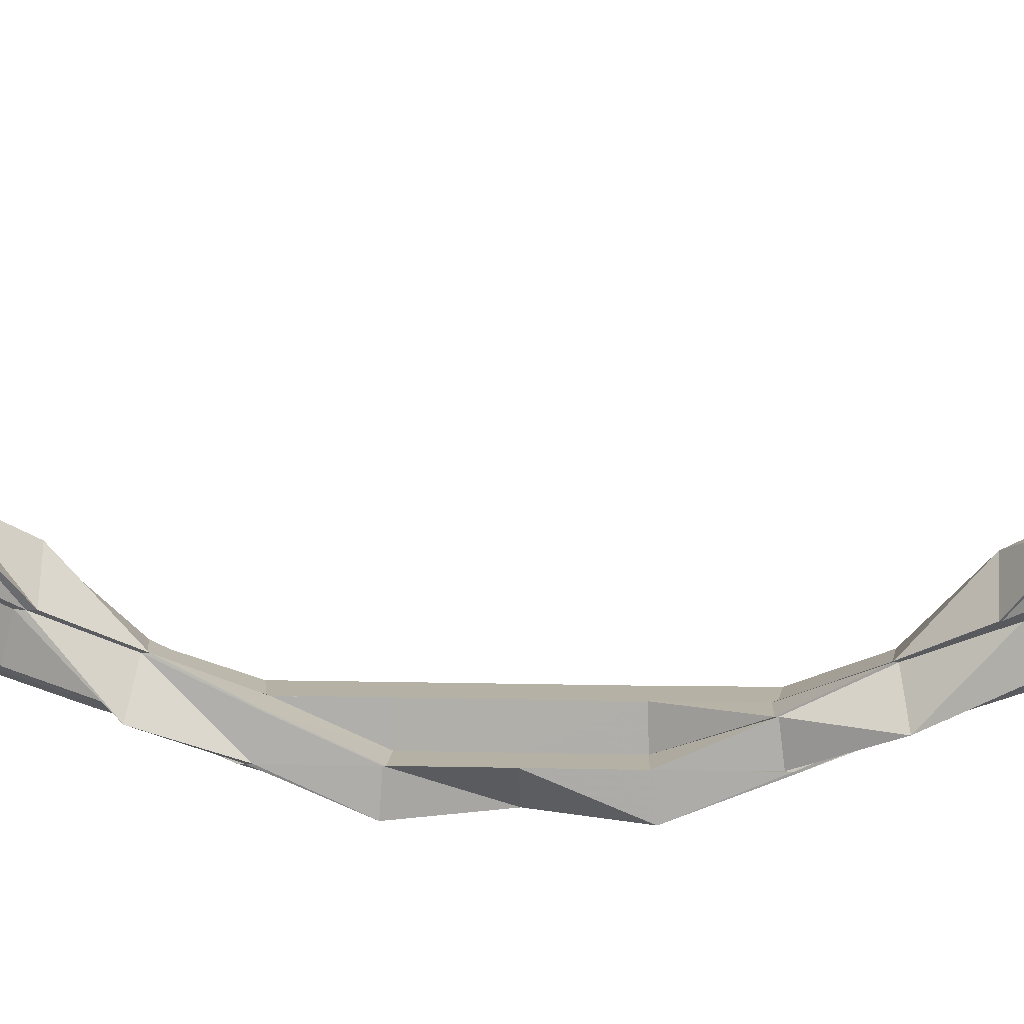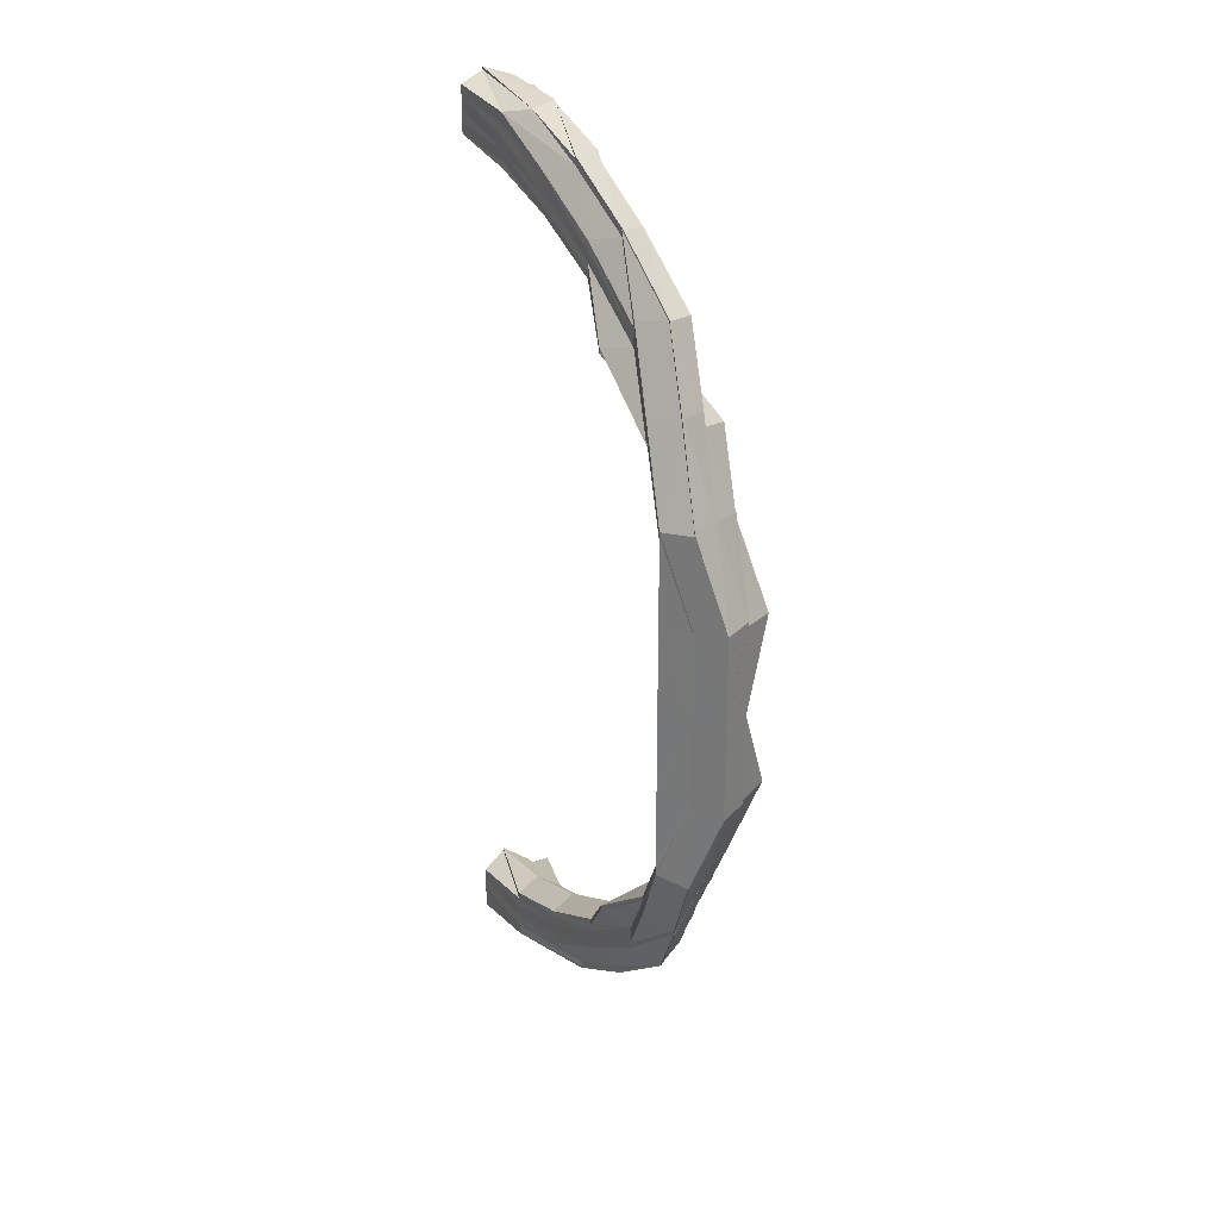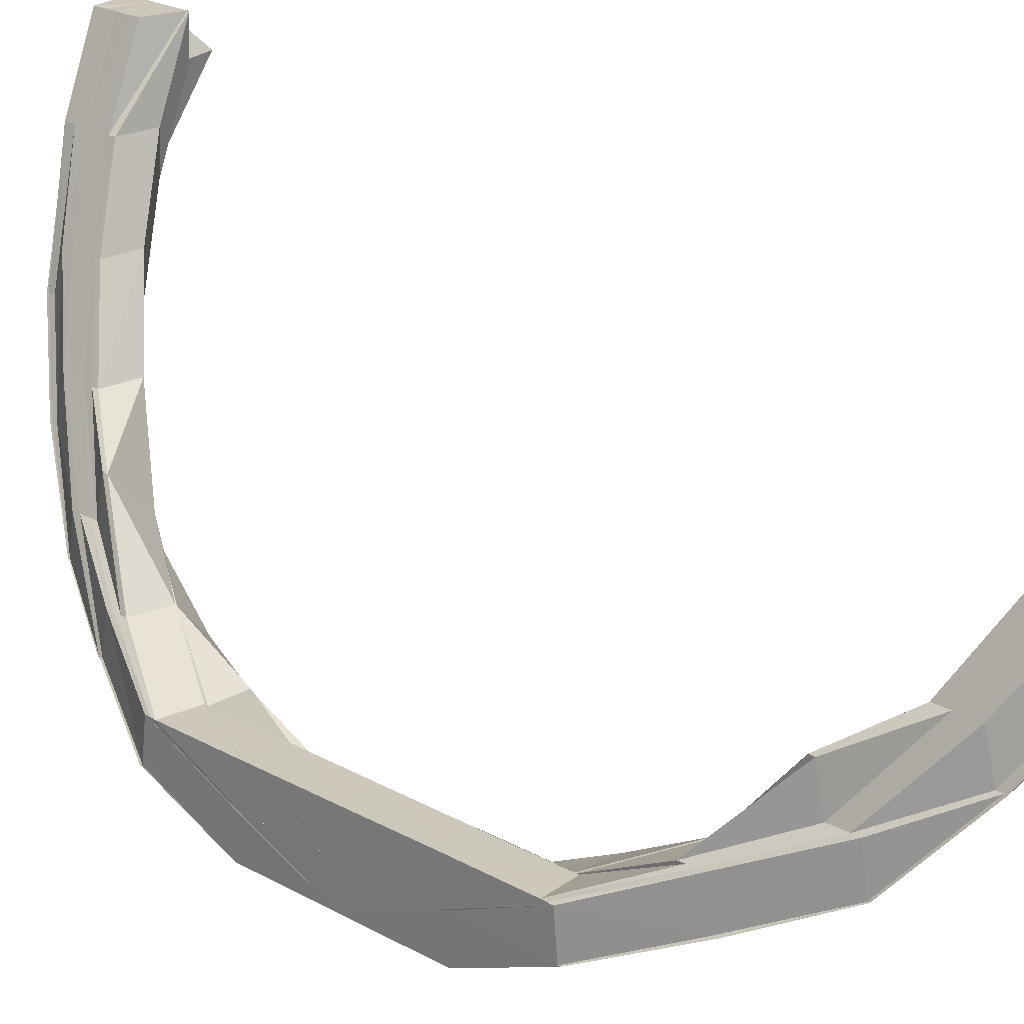
<metadata>
{"format":"obj","ext":"obj","renderer":"f3d","projection":"perspective","resolution":1024,"background":"white","views":[{"elev":12.2,"azim":92.9,"up":"+Y"},{"elev":27.1,"azim":-57.1,"up":"+Z"},{"elev":21.4,"azim":-44.8,"up":"+Y"}]}
</metadata>
<code>
o 12495
v 2174 1892 13.96
v 2174 1892 13.96
v 2174 1892 13.96
v 2174 1892 13.96
v 2174 1892 13.97
v 2174 1892 13.96
v 2174 1892 13.96
v 2174 1892 13.97
v 2174 1892 13.97
v 2174 1892 13.96
v 2174 1892 13.96
v 2174 1892 13.96
v 2174 1892 13.96
v 2174 1892 13.96
v 2174 1892 13.96
v 2174 1892 13.96
v 2174 1892 13.96
v 2174 1892 13.97
v 2174 1892 13.97
v 2174 1892 13.97
v 2174 1892 13.96
v 2174 1892 13.98
v 2174 1892 13.97
v 2174 1892 13.97
v 2174 1892 13.97
v 2174 1892 13.98
v 2174 1892 13.99
v 2174 1892 13.99
v 2174 1892 14
v 2174 1892 14.02
v 2174 1892 14
v 2174 1892 14.05
v 2174 1892 14.04
v 2174 1892 14
v 2174 1892 14.01
v 2174 1892 13.98
v 2174 1892 14
v 2174 1892 14.02
v 2174 1892 14.02
v 2174 1892 14
v 2174 1892 14.02
v 2174 1892 14
v 2174 1892 13.97
v 2174 1892 13.96
v 2174 1892 13.98
v 2174 1892 13.97
v 2174 1892 13.96
v 2174 1892 13.97
v 2174 1892 13.97
v 2174 1892 13.96
v 2174 1892 13.98
v 2174 1892 13.98
v 2174 1892 13.98
v 2174 1892 14
v 2174 1892 14.02
v 2174 1892 14.02
v 2174 1892 14.04
v 2174 1892 14.04
v 2174 1892 14.07
v 2174 1892 14.04
v 2174 1892 14.04
v 2174 1892 14.02
v 2174 1892 14.04
v 2174 1892 14.02
v 2174 1892 14.07
v 2174 1892 14
v 2174 1892 13.98
v 2174 1892 14
v 2174 1892 14
v 2174 1892 13.98
v 2174 1892 13.98
v 2174 1892 14.07
v 2174 1892 14.07
v 2174 1892 14.09
v 2174 1892 14.09
v 2174 1892 14.11
v 2174 1892 14.07
v 2174 1892 14.07
v 2174 1892 14.09
v 2174 1892 14.09
v 2174 1892 14.11
v 2174 1892 14.09
v 2174 1892 14.07
v 2174 1892 14.07
v 2174 1892 14.04
v 2174 1892 14.11
v 2174 1892 14.11
v 2174 1892 14.11
v 2174 1892 14.14
v 2174 1892 14.11
v 2174 1892 14.14
v 2174 1892 14.13
v 2174 1892 14.15
v 2174 1892 14.16
v 2174 1892 14.15
v 2174 1892 14.15
v 2174 1892 14.14
v 2174 1892 14.11
v 2174 1892 14.17
v 2174 1892 14.16
v 2174 1892 14.17
v 2174 1892 14.17
v 2174 1892 14.17
v 2174 1892 14.15
v 2174 1892 14.17
v 2174 1892 14.17
v 2174 1892 14.19
v 2174 1892 14.19
v 2174 1892 14.19
v 2174 1892 14.19
v 2174 1892 14.17
v 2174 1892 14.2
v 2174 1892 14.2
v 2174 1892 14.19
v 2174 1892 14.19
v 2174 1892 14.18
v 2174 1892 14.2
v 2174 1892 14.2
v 2174 1892 14.21
v 2174 1892 14.21
v 2174 1892 14.21
v 2174 1892 14.21
v 2174 1892 14.21
v 2174 1892 14.22
v 2174 1892 14.19
v 2174 1892 14.17
v 2174 1892 14.16
v 2174 1892 14.14
v 2174 1892 14.14
v 2174 1892 14.11
v 2174 1892 14.11
v 2174 1892 14.14
v 2174 1892 14.11
v 2174 1892 14.09
v 2174 1892 14.16
v 2174 1892 14.14
v 2174 1892 14.09
v 2174 1892 14.09
v 2174 1892 14.07
v 2174 1892 14.07
v 2174 1892 14.07
v 2174 1892 14.09
v 2174 1892 14.09
v 2174 1892 14.07
v 2174 1892 14.05
v 2174 1892 14.05
v 2174 1892 14.11
v 2174 1892 14.11
v 2174 1892 14.13
v 2174 1892 14.02
v 2174 1892 14.02
v 2174 1892 14.02
v 2174 1892 14
v 2174 1892 14.03
v 2174 1892 14.05
v 2174 1892 14.03
v 2174 1892 14.01
v 2174 1892 14.01
v 2174 1892 13.99
v 2174 1892 13.99
v 2174 1892 14.01
v 2174 1892 13.99
v 2174 1892 14.03
v 2174 1892 13.98
v 2174 1892 13.98
v 2174 1892 13.97
v 2174 1892 13.97
v 2174 1892 13.99
v 2174 1892 13.97
v 2174 1892 13.98
v 2174 1892 13.98
v 2174 1892 13.99
v 2174 1892 13.97
v 2174 1892 13.98
v 2174 1892 13.98
v 2174 1892 13.98
v 2174 1892 13.98
v 2174 1892 13.98
v 2174 1892 13.98
v 2174 1892 14.01
v 2174 1892 13.98
v 2174 1892 13.99
v 2174 1892 14.01
v 2174 1892 14.03
v 2174 1892 14.01
v 2174 1892 13.99
v 2174 1892 14.02
v 2174 1892 14
v 2174 1892 14.05
v 2174 1892 14.02
v 2174 1892 14.04
v 2174 1892 14.05
v 2174 1892 14.03
v 2174 1892 14.03
v 2174 1892 14.07
v 2174 1892 14.05
v 2174 1892 14.03
v 2174 1892 14.07
v 2174 1892 14.04
v 2174 1892 14.04
v 2174 1892 14.07
v 2174 1892 14.07
v 2174 1892 14.04
v 2174 1892 14.02
v 2174 1892 14.07
v 2174 1892 14.09
v 2174 1892 14.07
v 2174 1892 14.04
v 2174 1892 14
v 2174 1892 14.02
v 2174 1892 14.07
v 2174 1892 14.07
v 2174 1892 14.09
v 2174 1892 14.07
v 2174 1892 13.99
v 2174 1892 13.99
v 2174 1892 13.98
v 2174 1892 13.97
v 2174 1892 13.97
v 2174 1892 13.98
v 2174 1892 13.98
v 2174 1892 13.97
v 2174 1892 13.97
v 2174 1892 13.98
v 2174 1892 13.97
v 2174 1892 13.97
v 2174 1892 13.97
v 2174 1892 13.96
v 2174 1892 13.96
v 2174 1892 13.96
v 2174 1892 13.96
v 2174 1892 13.96
v 2174 1892 13.97
v 2174 1892 13.96
v 2174 1892 13.96
v 2174 1892 13.96
v 2174 1892 13.97
v 2174 1892 13.97
v 2174 1892 13.97
v 2174 1892 13.96
v 2174 1892 13.98
v 2174 1892 13.97
v 2174 1892 13.98
v 2174 1892 14
v 2174 1892 14
v 2174 1892 13.98
v 2174 1892 13.98
v 2174 1892 13.98
v 2174 1892 13.98
v 2174 1892 14
v 2174 1892 14
v 2174 1892 14
v 2174 1892 14.02
v 2174 1892 14.02
v 2174 1892 14.02
v 2174 1892 14.02
v 2174 1892 14.04
v 2174 1892 14.04
v 2174 1892 14.04
v 2174 1892 14.06
v 2174 1892 14.06
v 2174 1892 14.06
v 2174 1892 14.04
v 2174 1892 14.09
v 2174 1892 14.11
v 2174 1892 14.11
v 2174 1892 14.12
v 2174 1892 14.12
v 2174 1892 14.14
v 2174 1892 14.12
v 2174 1892 14.14
v 2174 1892 14.14
v 2174 1892 14.12
v 2174 1892 14.14
v 2174 1892 14.16
v 2174 1892 14.16
v 2174 1892 14.16
v 2174 1892 14.14
v 2174 1892 14.17
v 2174 1892 14.14
v 2174 1892 14.17
v 2174 1892 14.19
v 2174 1892 14.19
v 2174 1892 14.19
v 2174 1892 14.17
v 2174 1892 14.19
v 2174 1892 14.14
v 2174 1892 14.14
v 2174 1892 14.14
v 2174 1892 14.12
v 2174 1892 14.18
v 2174 1892 14.2
v 2174 1892 14.2
v 2174 1892 14.19
v 2174 1892 14.19
v 2174 1892 14.19
v 2174 1892 14.18
v 2174 1892 14.16
v 2174 1892 14.16
v 2174 1892 14.18
v 2174 1892 14.16
v 2174 1892 14.16
v 2174 1892 14.14
v 2174 1892 14.2
v 2174 1892 14.2
v 2174 1892 14.2
v 2174 1892 14.21
v 2174 1892 14.21
v 2174 1892 14.21
v 2174 1892 14.21
v 2174 1892 14.21
v 2174 1892 14.22
v 2174 1892 14.22
v 2174 1892 14.22
v 2174 1892 14.22
v 2174 1892 14.23
v 2174 1892 14.22
v 2174 1892 14.22
v 2174 1892 14.22
v 2174 1892 14.22
v 2174 1892 14.22
v 2174 1892 14.22
v 2174 1892 14.22
v 2174 1892 14.22
v 2174 1892 14.22
v 2174 1892 14.22
v 2174 1892 14.22
v 2174 1892 14.21
v 2174 1892 14.21
v 2174 1892 14.21
v 2174 1892 14.2
v 2174 1892 14.21
v 2174 1892 14.2
v 2174 1892 14.21
v 2174 1892 14.2
v 2174 1892 14.2
v 2174 1892 14.2
v 2174 1892 14.2
v 2174 1892 14.19
v 2174 1892 14.19
v 2174 1892 14.2
v 2174 1892 14.17
v 2174 1892 14.17
v 2174 1892 14.16
v 2174 1892 14.17
v 2174 1892 14.18
v 2174 1892 14.16
v 2174 1892 14.16
v 2174 1892 14.14
v 2174 1892 14.19
v 2174 1892 14.18
v 2174 1892 14.2
v 2174 1892 14.19
v 2174 1892 14.18
v 2174 1892 14.18
v 2174 1892 14.16
v 2174 1892 14.2
v 2174 1892 14.21
v 2174 1892 14.21
v 2174 1892 14.21
v 2174 1892 14.21
v 2174 1892 14.21
v 2174 1892 14.2
v 2174 1892 14.21
v 2174 1892 14.21
v 2174 1892 14.21
v 2174 1892 14.19
v 2174 1892 14.21
v 2174 1892 14.22
v 2174 1892 14.21
v 2174 1892 14.21
v 2174 1892 14.22
v 2174 1892 14.22
v 2174 1892 14.22
v 2174 1892 14.22
v 2174 1892 14.22
v 2174 1892 14.22
v 2174 1892 14.23
v 2174 1892 14.22
v 2174 1892 14.22
v 2174 1892 14.22
v 2174 1892 14.22
v 2174 1892 14.21
v 2174 1892 14.22
v 2174 1892 14.23
v 2174 1892 14.22
v 2174 1892 14.22
v 2174 1892 14.22
v 2174 1892 14.22
v 2174 1892 14.21
v 2174 1892 14.21
v 2174 1892 14.2
v 2174 1892 14.2
v 2174 1892 14.2
v 2174 1892 14.2
v 2174 1892 14.21
v 2174 1892 14.22
v 2174 1892 14.21
v 2174 1892 14.21
v 2174 1892 14.2
v 2174 1892 14.21
v 2174 1892 14.2
v 2174 1892 14.2
v 2174 1892 14.19
v 2174 1892 14.2
v 2174 1892 14.2
v 2174 1892 14.19
v 2174 1892 14.19
v 2174 1892 14.18
v 2174 1892 14.18
v 2174 1892 14.16
v 2174 1892 14.16
v 2174 1892 14.16
v 2174 1892 14.14
v 2174 1892 14.16
v 2174 1892 14.14
v 2174 1892 14.14
v 2174 1892 14.12
v 2174 1892 14.14
v 2174 1892 14.16
v 2174 1892 14.14
v 2174 1892 14.14
v 2174 1892 14.12
v 2174 1892 14.16
v 2174 1892 14.17
v 2174 1892 13.96
v 2174 1892 13.96
v 2174 1892 13.96
v 2174 1892 13.96
v 2174 1892 13.96
v 2174 1892 14
v 2174 1892 14.02
v 2174 1892 14
v 2174 1892 14.04
v 2174 1892 14.02
v 2174 1892 14.02
v 2174 1892 14
v 2174 1892 14.02
v 2174 1892 14.02
v 2174 1892 14.02
v 2174 1892 14.04
v 2174 1892 14.02
v 2174 1892 14.04
v 2174 1892 14.04
v 2174 1892 14.06
v 2174 1892 14.07
v 2174 1892 14.04
v 2174 1892 14.06
v 2174 1892 14.06
v 2174 1892 14.04
v 2174 1892 14.04
v 2174 1892 14.02
v 2174 1892 14.06
v 2174 1892 14.12
v 2174 1892 14.06
v 2174 1892 14.04
v 2174 1892 14.04
v 2174 1892 14.02
v 2174 1892 14.04
v 2174 1892 14.06
v 2174 1892 14.12
v 2174 1892 14.12
v 2174 1892 14.12
v 2174 1892 14.14
v 2174 1892 14.12
v 2174 1892 14.12
v 2174 1892 14.14
v 2174 1892 14.14
v 2174 1892 14.12
v 2174 1892 14.14
v 2174 1892 14.14
v 2174 1892 14.16
v 2174 1892 14.11
v 2174 1892 14.11
v 2174 1892 14.09
v 2174 1892 14.14
v 2174 1892 14.16
v 2174 1892 14.18
v 2174 1892 14.16
v 2174 1892 14.16
v 2174 1892 14.14
v 2174 1892 14.16
v 2174 1892 14.17
v 2174 1892 14.14
v 2174 1892 14.11
v 2174 1892 14.09
v 2174 1892 14.11
v 2174 1892 14.16
v 2174 1892 14.14
v 2174 1892 14.17
v 2174 1892 14.13
v 2174 1892 14.11
v 2174 1892 14.17
v 2174 1892 14.19
v 2174 1892 14.16
v 2174 1892 14.14
v 2174 1892 14.14
v 2174 1892 14.03
v 2174 1892 14.03
v 2174 1892 14.01
v 2174 1892 14.03
v 2174 1892 14.05
v 2174 1892 14.03
v 2174 1892 14.05
v 2174 1892 14.05
v 2174 1892 14.05
v 2174 1892 14.07
v 2174 1892 14.02
v 2174 1892 14.04
v 2174 1892 14.02
v 2174 1892 14.07
v 2174 1892 14.07
v 2174 1892 14.05
v 2174 1892 14.07
v 2174 1892 14.07
v 2174 1892 14.05
v 2174 1892 14.05
v 2174 1892 14.07
v 2174 1892 14.04
v 2174 1892 14.12
v 2174 1892 14.14
v 2174 1892 14.12
v 2174 1892 14.12
v 2174 1892 14.14
v 2174 1892 14.12
v 2174 1892 14.16
v 2174 1892 14.17
v 2174 1892 14.16
v 2174 1892 14.21
v 2174 1892 14.21
v 2174 1892 14.2
f 1 2 3
f 4 1 5
f 6 7 5
f 8 9 5
f 9 10 5
f 11 12 5
f 11 13 12
f 13 14 15
f 16 11 5
f 16 17 11
f 17 13 11
f 18 17 16
f 17 19 13
f 20 18 21
f 18 22 17
f 22 19 17
f 23 24 20
f 24 18 25
f 26 22 18
f 24 26 18
f 22 27 19
f 26 28 22
f 28 27 22
f 28 29 27
f 29 30 31
f 32 33 30
f 29 34 27
f 35 29 28
f 27 34 36
f 27 36 19
f 34 37 36
f 34 38 37
f 39 38 40
f 35 41 42
f 19 36 43
f 19 43 13
f 13 43 44
f 36 45 43
f 36 37 45
f 43 46 44
f 43 45 46
f 44 46 47
f 46 48 47
f 47 49 50
f 46 51 48
f 45 51 46
f 52 53 49
f 45 54 51
f 37 54 45
f 37 55 54
f 38 55 37
f 55 56 54
f 38 57 55
f 57 58 55
f 58 59 60
f 61 57 62
f 55 63 64
f 57 65 63
f 54 64 66
f 54 66 67
f 68 69 67
f 70 68 71
f 72 73 57
f 72 74 73
f 75 76 74
f 77 75 78
f 79 74 78
f 80 81 79
f 74 82 73
f 73 82 83
f 84 83 85
f 74 86 82
f 87 88 74
f 87 89 90
f 88 91 86
f 92 93 89
f 94 95 92
f 96 94 97
f 97 91 98
f 96 99 100
f 101 102 100
f 100 103 104
f 105 106 104
f 107 108 106
f 109 110 103
f 111 109 102
f 112 113 108
f 114 109 111
f 107 112 115
f 116 114 111
f 109 117 107
f 117 112 107
f 114 118 109
f 118 117 109
f 119 118 114
f 117 120 112
f 118 121 117
f 121 120 117
f 121 122 120
f 123 121 118
f 119 123 118
f 123 124 121
f 125 119 114
f 125 114 116
f 116 126 127
f 128 127 129
f 130 128 131
f 132 128 130
f 130 133 134
f 132 135 136
f 137 130 138
f 137 138 139
f 138 79 140
f 141 142 139
f 140 143 144
f 145 144 146
f 147 148 143
f 147 149 148
f 145 32 150
f 150 32 151
f 152 151 153
f 154 155 150
f 156 154 157
f 158 156 157
f 159 158 160
f 161 157 160
f 160 157 162
f 157 35 162
f 162 35 28
f 157 163 35
f 163 150 35
f 162 28 26
f 164 162 26
f 160 162 164
f 164 26 24
f 165 160 164
f 166 164 24
f 165 164 166
f 166 24 167
f 168 160 165
f 169 166 167
f 169 167 5
f 170 165 166
f 170 166 169
f 171 168 165
f 171 165 170
f 172 168 171
f 173 170 169
f 173 169 5
f 174 171 170
f 174 170 173
f 175 174 173
f 175 173 5
f 176 174 177
f 178 171 174
f 178 172 171
f 179 178 174
f 172 180 168
f 181 178 179
f 182 172 178
f 181 182 178
f 182 183 172
f 183 180 172
f 180 184 185
f 180 185 186
f 183 187 180
f 187 163 180
f 188 183 182
f 187 189 163
f 190 187 183
f 188 190 183
f 190 191 187
f 191 189 187
f 189 192 163
f 193 192 194
f 189 195 192
f 195 139 192
f 192 196 197
f 198 141 189
f 199 198 189
f 200 191 190
f 200 201 191
f 201 202 203
f 204 200 190
f 204 190 188
f 205 201 200
f 201 206 207
f 208 200 204
f 208 205 200
f 209 204 188
f 210 208 204
f 210 204 209
f 211 206 212
f 206 213 214
f 209 188 215
f 215 188 182
f 215 182 181
f 216 209 215
f 217 215 181
f 216 215 217
f 217 181 218
f 218 181 179
f 218 179 219
f 219 220 221
f 222 218 219
f 222 219 5
f 223 217 218
f 223 218 222
f 224 217 223
f 224 216 217
f 225 223 222
f 225 222 5
f 226 224 223
f 226 223 225
f 227 226 225
f 227 225 5
f 228 227 5
f 229 228 5
f 230 226 227
f 228 230 227
f 229 231 228
f 231 230 228
f 232 231 229
f 230 233 226
f 233 224 226
f 234 232 235
f 235 232 236
f 232 237 231
f 231 238 230
f 238 233 230
f 237 238 231
f 239 237 240
f 237 51 238
f 51 241 238
f 238 241 233
f 242 243 237
f 243 52 237
f 52 244 241
f 244 245 246
f 247 244 248
f 241 249 233
f 233 249 224
f 249 216 224
f 241 250 249
f 249 251 216
f 250 251 249
f 251 209 216
f 252 250 241
f 251 210 209
f 252 253 250
f 254 253 252
f 253 255 250
f 250 255 251
f 255 210 251
f 256 257 255
f 255 258 210
f 259 258 255
f 258 208 210
f 259 260 258
f 258 261 208
f 260 261 258
f 261 205 208
f 262 260 263
f 260 264 261
f 261 264 205
f 264 206 205
f 206 265 137
f 266 265 206
f 264 267 206
f 268 269 267
f 270 267 264
f 266 271 265
f 272 271 266
f 273 272 266
f 274 272 273
f 272 275 271
f 274 276 272
f 276 275 272
f 277 276 274
f 278 277 274
f 279 277 280
f 281 282 277
f 282 283 277
f 283 284 285
f 277 286 276
f 287 285 288
f 289 288 290
f 286 291 276
f 283 292 291
f 292 293 294
f 295 292 296
f 276 291 275
f 291 297 275
f 275 297 298
f 275 298 271
f 271 298 132
f 298 299 132
f 297 300 298
f 298 300 299
f 300 116 299
f 299 116 301
f 302 301 303
f 300 125 116
f 297 304 300
f 304 125 300
f 291 305 297
f 305 304 297
f 306 305 291
f 304 307 125
f 306 308 305
f 309 308 306
f 308 310 305
f 305 310 304
f 310 307 304
f 307 119 125
f 311 312 310
f 310 313 307
f 314 313 310
f 314 315 313
f 316 315 317
f 313 318 307
f 307 318 119
f 318 123 119
f 318 319 123
f 320 321 318
f 321 322 318
f 322 323 123
f 321 322 324
f 322 323 324
f 325 321 324
f 325 326 327
f 323 328 121
f 323 328 324
f 328 329 324
f 328 329 120
f 329 330 324
f 329 330 331
f 120 332 331
f 120 331 112
f 112 331 333
f 331 334 335
f 331 336 333
f 333 336 337
f 336 338 337
f 333 337 339
f 340 341 339
f 99 340 342
f 115 339 342
f 342 343 344
f 342 339 345
f 345 346 347
f 348 347 349
f 339 350 345
f 339 337 350
f 345 350 351
f 337 352 350
f 350 353 351
f 350 352 353
f 337 338 352
f 351 353 354
f 355 354 356
f 357 358 338
f 358 359 338
f 358 359 324
f 359 360 324
f 359 360 361
f 338 361 352
f 338 362 361
f 352 361 363
f 352 363 353
f 361 364 363
f 361 365 364
f 360 366 364
f 360 366 324
f 353 363 367
f 353 367 354
f 363 364 368
f 363 368 367
f 366 369 324
f 366 369 370
f 364 370 368
f 364 371 370
f 369 372 324
f 369 372 373
f 372 374 324
f 370 375 373
f 372 374 376
f 374 377 324
f 377 378 324
f 374 377 379
f 380 378 381
f 381 382 383
f 384 385 382
f 373 386 376
f 376 387 379
f 379 388 389
f 379 389 390
f 376 379 391
f 391 390 392
f 391 379 309
f 393 391 394
f 395 396 393
f 396 397 398
f 399 376 391
f 399 391 306
f 373 376 399
f 400 399 306
f 401 373 399
f 401 399 400
f 370 373 401
f 368 370 401
f 368 401 402
f 402 401 400
f 367 368 402
f 400 403 404
f 405 406 404
f 407 405 408
f 367 402 409
f 402 400 410
f 409 402 410
f 410 400 286
f 354 367 409
f 354 409 411
f 412 354 411
f 412 413 414
f 411 409 415
f 409 410 415
f 411 415 416
f 416 417 418
f 419 420 416
f 416 415 421
f 421 422 423
f 415 410 424
f 415 424 421
f 410 286 424
f 421 424 287
f 424 286 425
f 424 425 287
f 426 427 428
f 429 430 428
f 431 432 433
f 432 434 435
f 433 436 437
f 438 439 437
f 440 441 439
f 442 440 433
f 85 443 442
f 56 443 440
f 443 444 440
f 443 445 444
f 446 445 447
f 445 448 444
f 444 449 450
f 451 450 452
f 82 264 448
f 448 264 453
f 82 454 264
f 455 453 456
f 456 457 458
f 459 460 457
f 461 462 264
f 463 464 462
f 465 463 264
f 466 467 454
f 467 468 469
f 470 467 466
f 471 472 467
f 473 471 466
f 474 466 475
f 476 477 470
f 477 478 479
f 480 479 481
f 482 483 480
f 484 481 485
f 86 485 486
f 86 484 487
f 91 484 86
f 91 348 484
f 488 348 91
f 488 342 348
f 489 488 91
f 490 342 488
f 491 489 492
f 493 494 490
f 495 488 496
f 497 488 92
f 498 499 500
f 501 502 503
f 504 505 503
f 506 507 505
f 508 509 510
f 511 512 513
f 514 515 516
f 517 518 519
f 520 521 522
f 523 524 525
f 526 527 528
f 529 530 531

</code>
